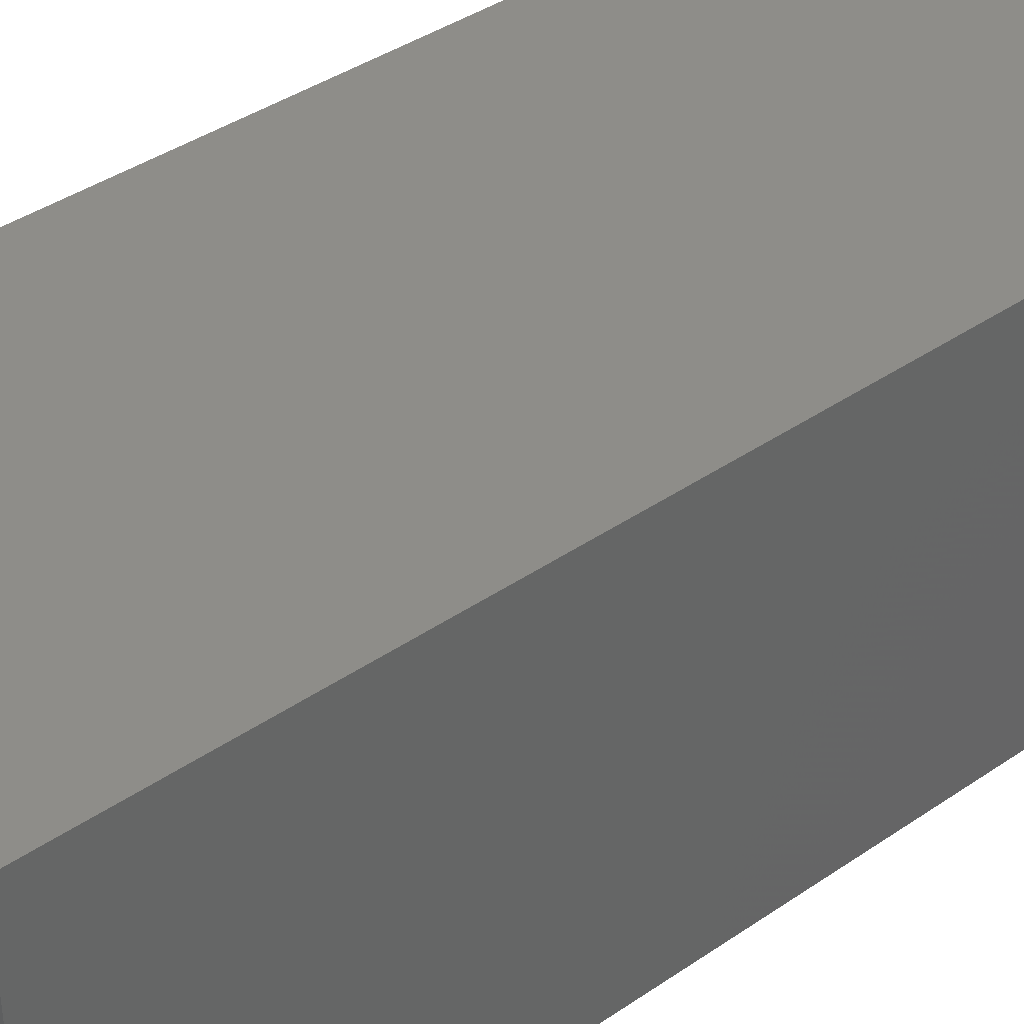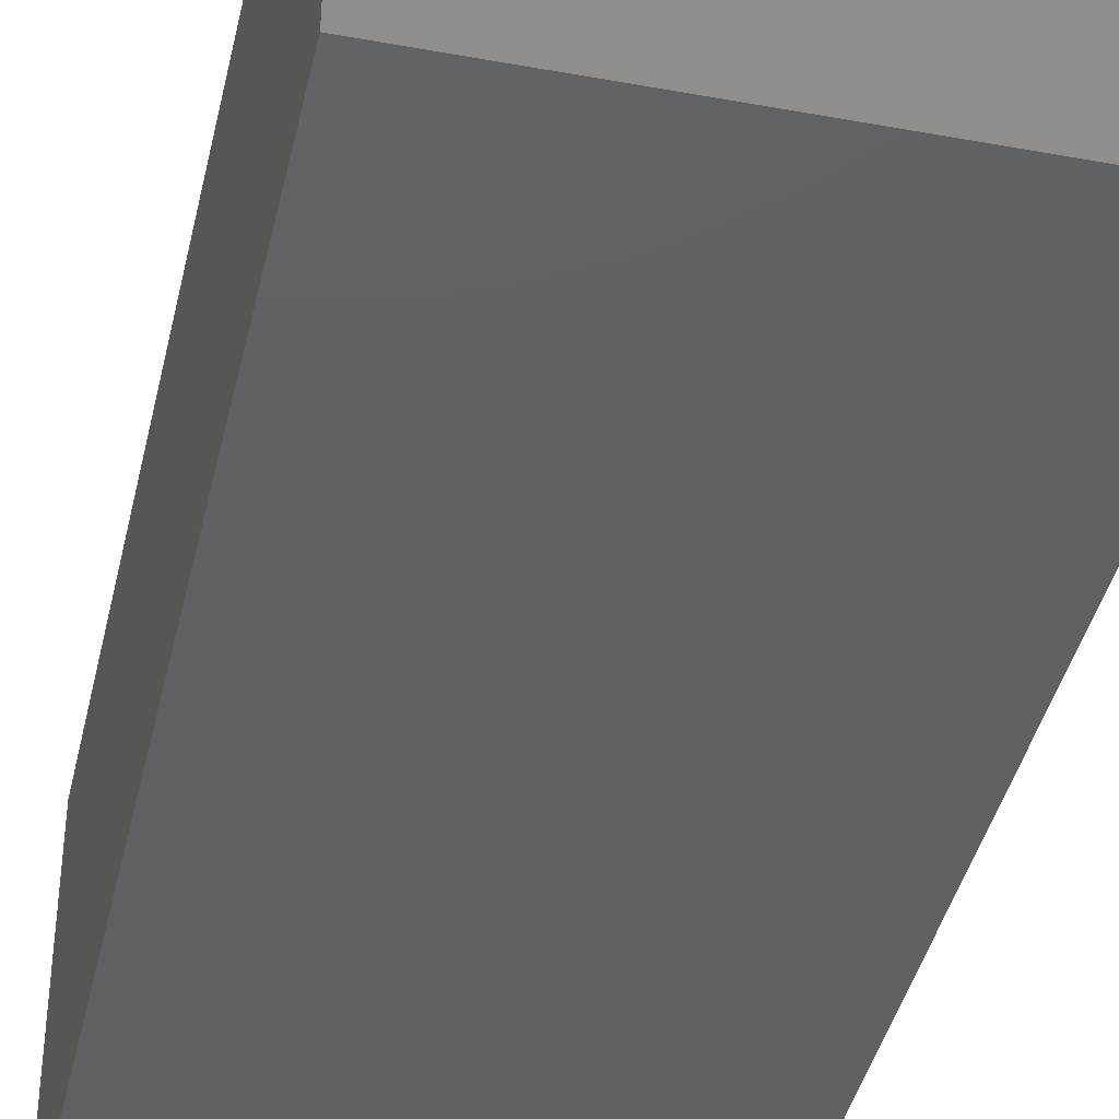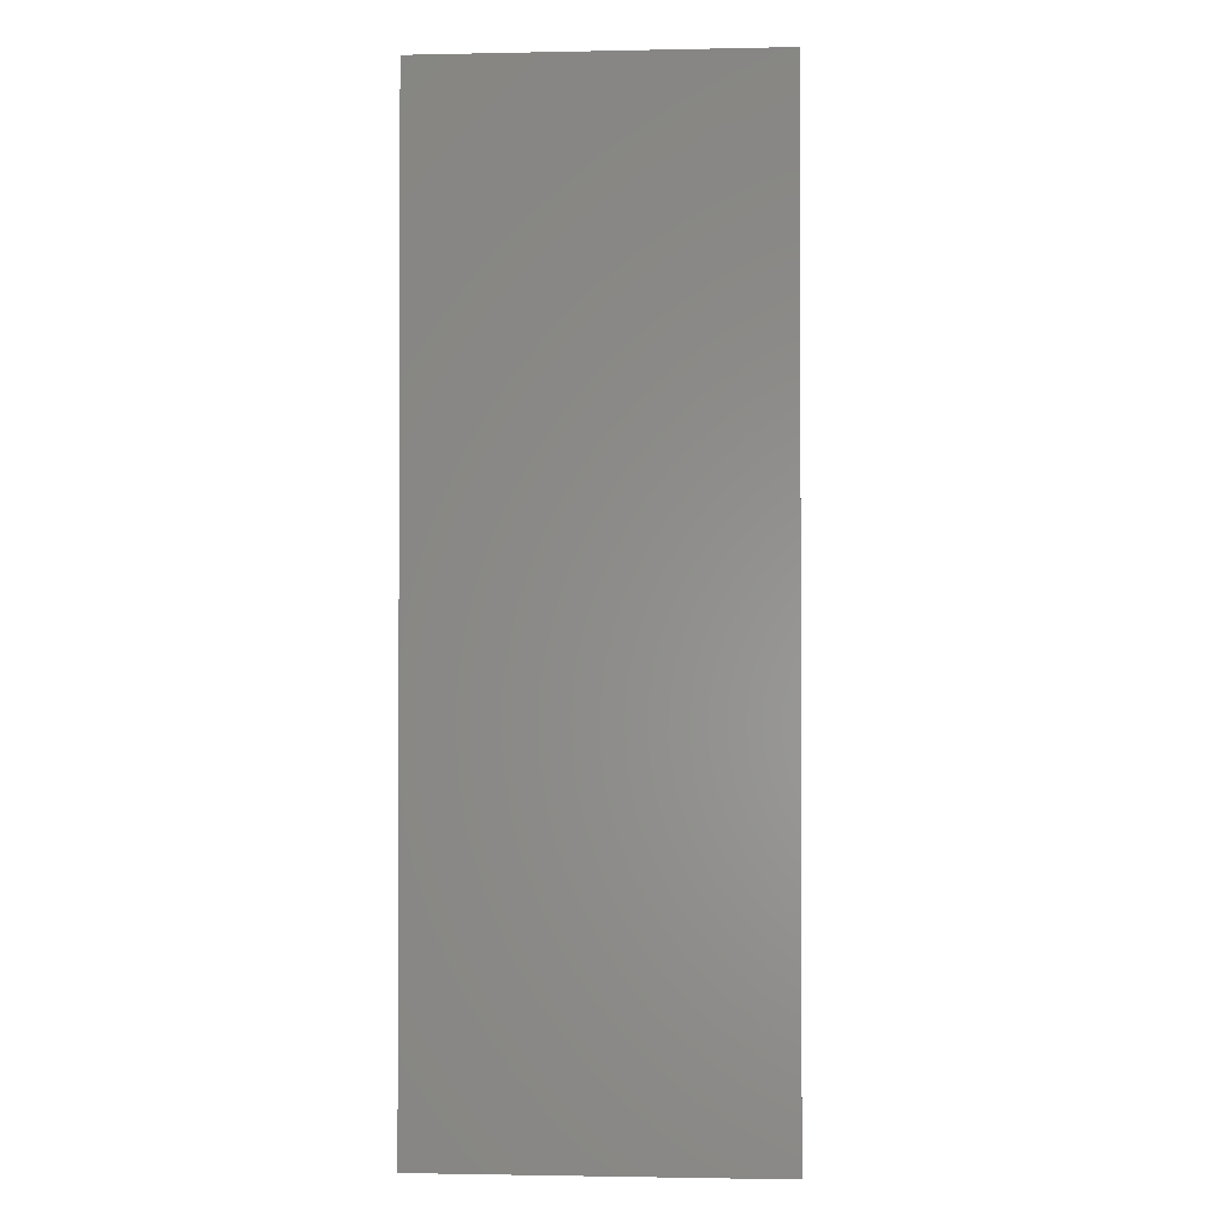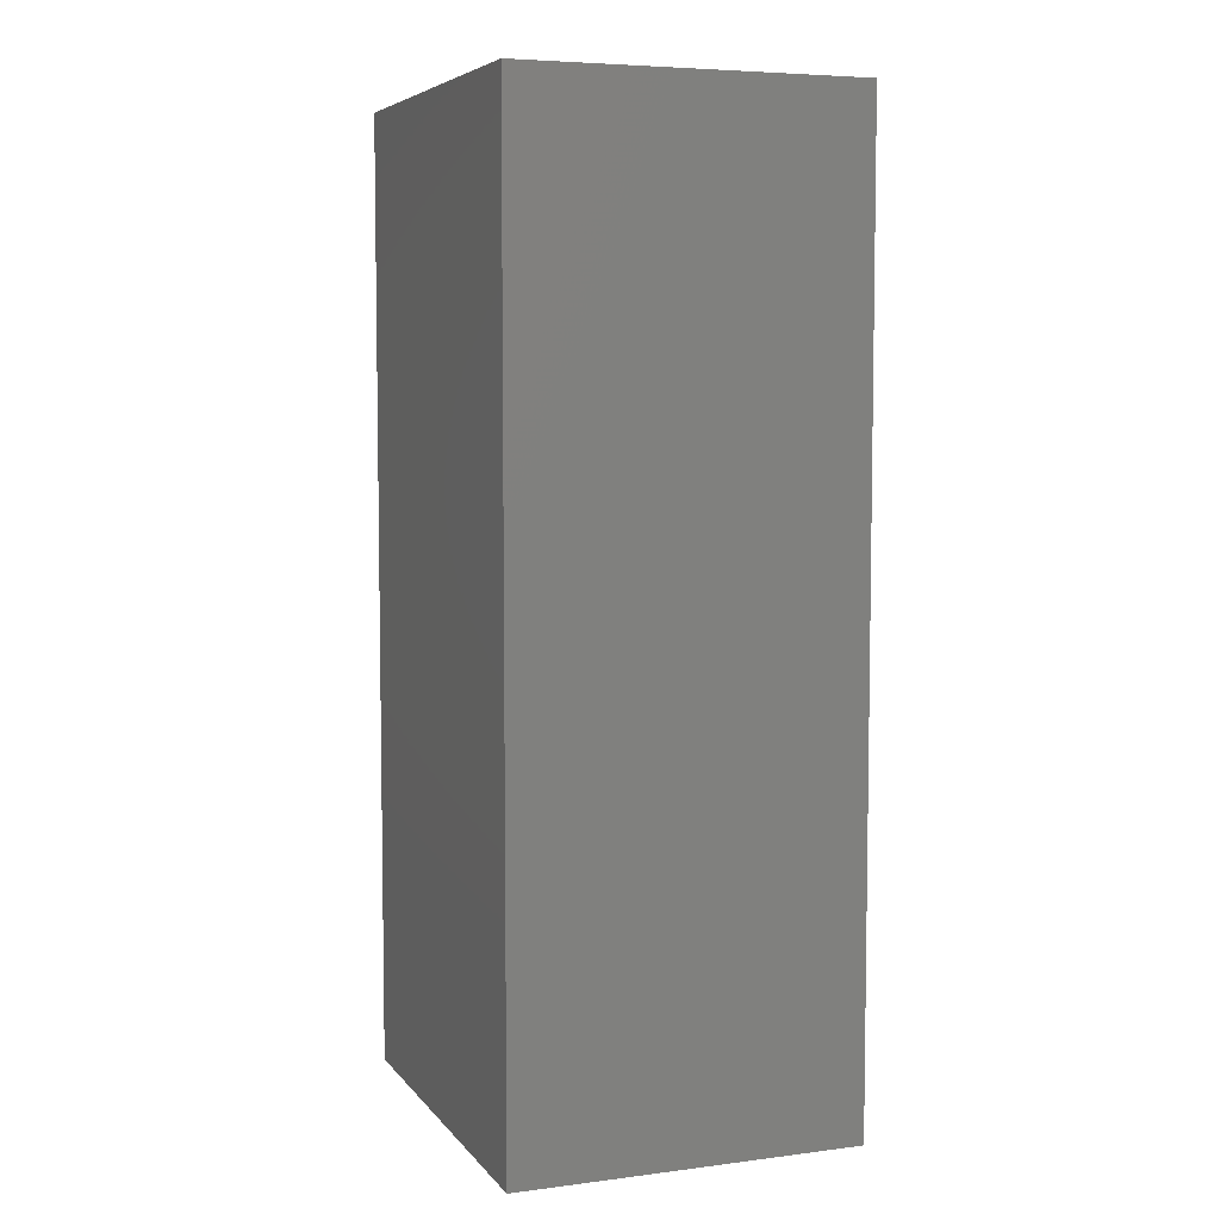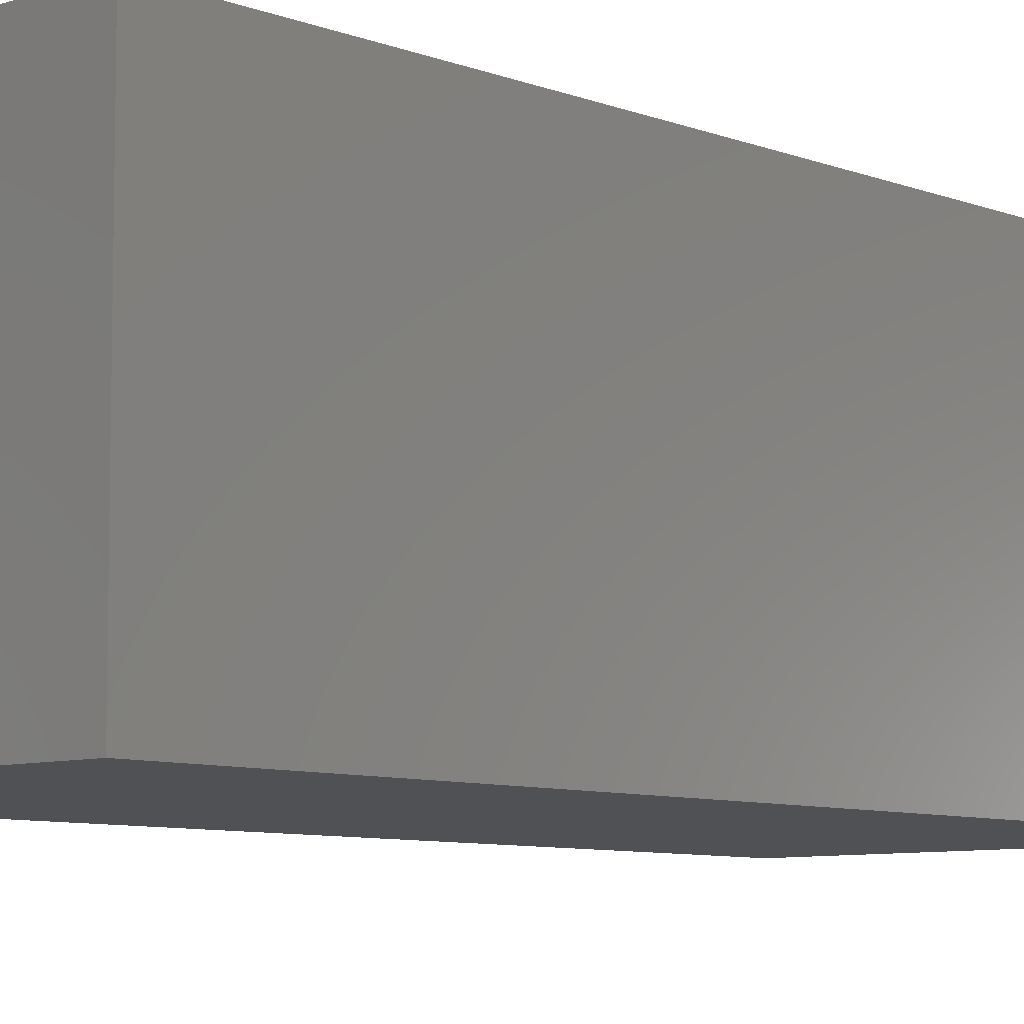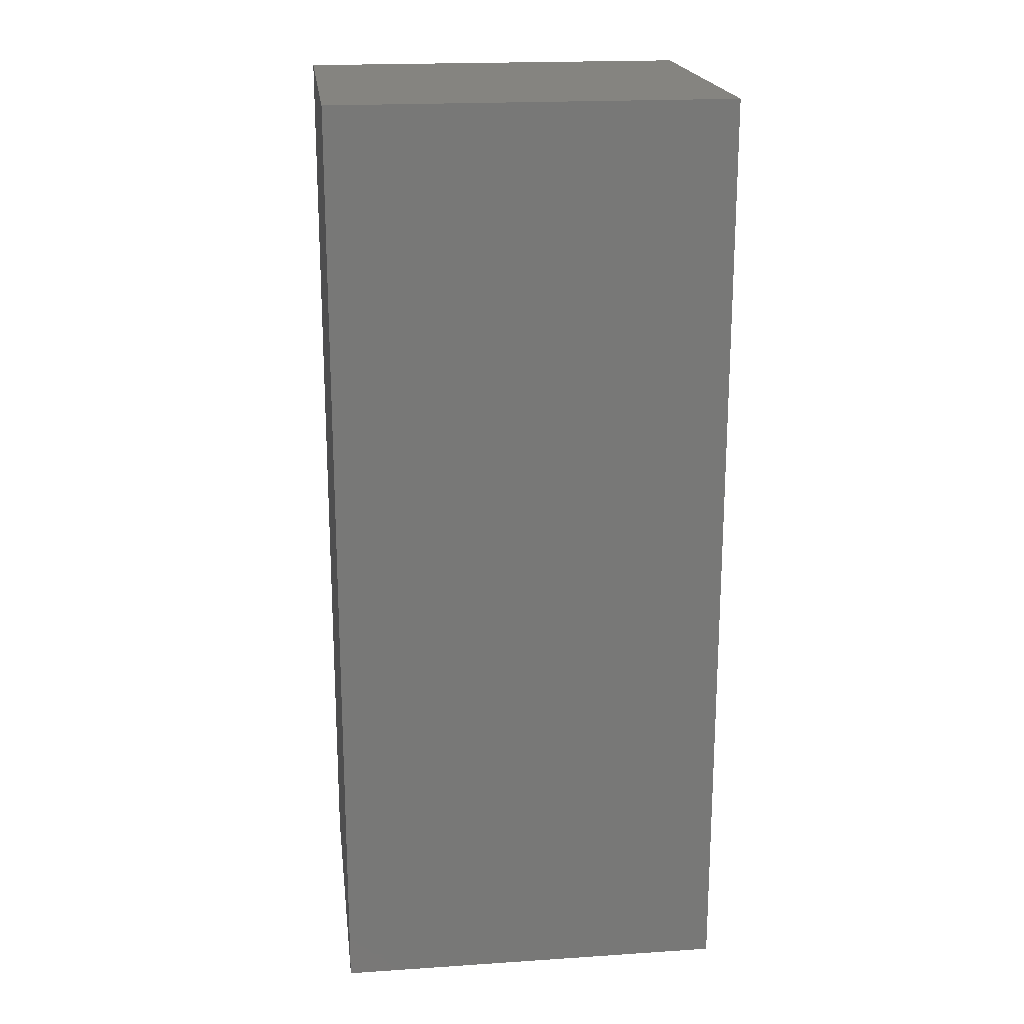
<metadata>
{"format":"stl","ext":"stl","renderer":"f3d","projection":"perspective","resolution":1024,"background":"white","views":[{"elev":38.7,"azim":49.0,"up":"+Y"},{"elev":-41.0,"azim":167.4,"up":"+Y"},{"elev":-1.4,"azim":94.2,"up":"+Z"},{"elev":6.0,"azim":69.3,"up":"+Z"},{"elev":-7.7,"azim":-137.7,"up":"+Y"},{"elev":19.7,"azim":-7.0,"up":"+Z"}]}
</metadata>
<code>
# stl→obj: 8 verts, 12 faces
v 72.01 -26.1 24.31
v 72.01 -17.4 0.03
v 72.01 -17.4 24.31
v 72.01 -26.1 0.03
v 61.72 -17.4 24.31
v 61.72 -26.1 24.31
v 61.72 -26.1 0.03
v 61.72 -17.4 0.03
f 1 2 3
f 2 1 4
f 5 1 3
f 1 5 6
f 7 2 4
f 2 7 8
f 7 5 8
f 5 7 6
f 2 5 3
f 5 2 8
f 7 1 6
f 1 7 4

</code>
